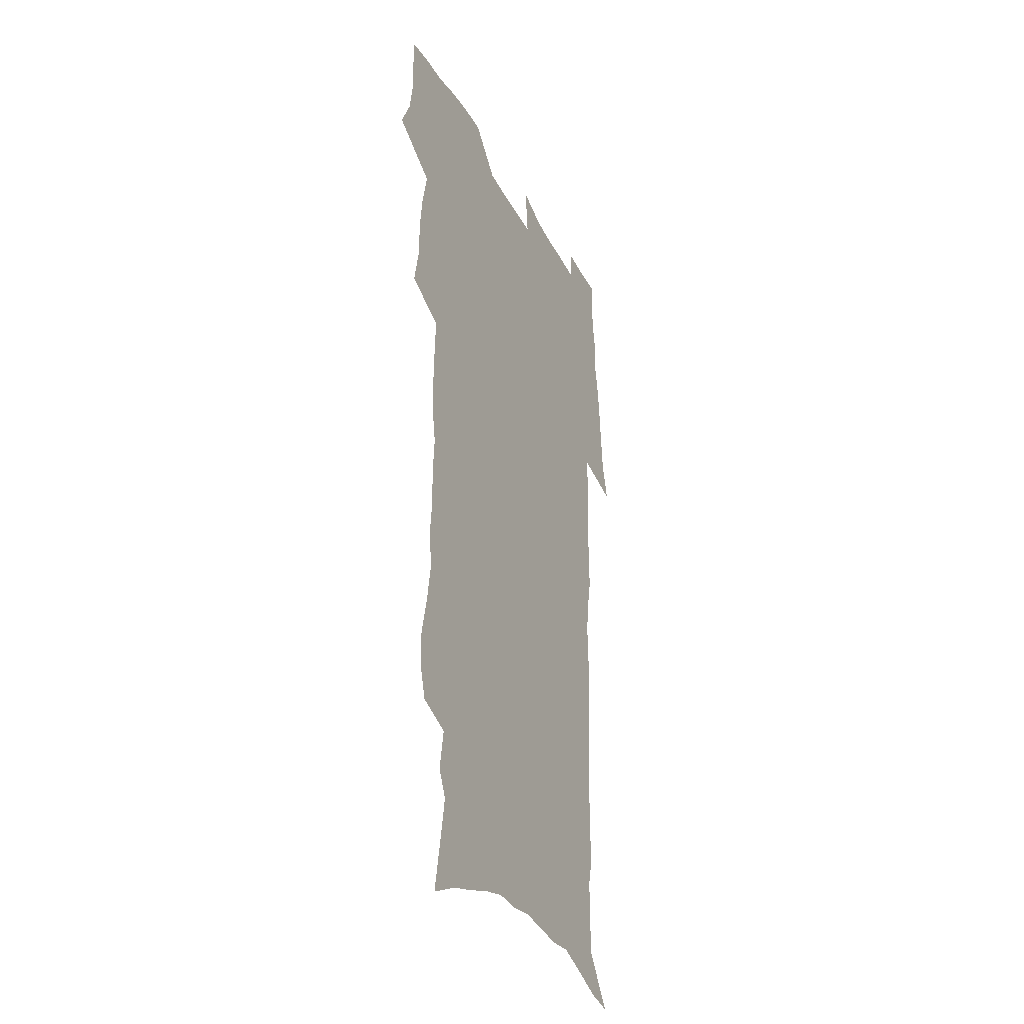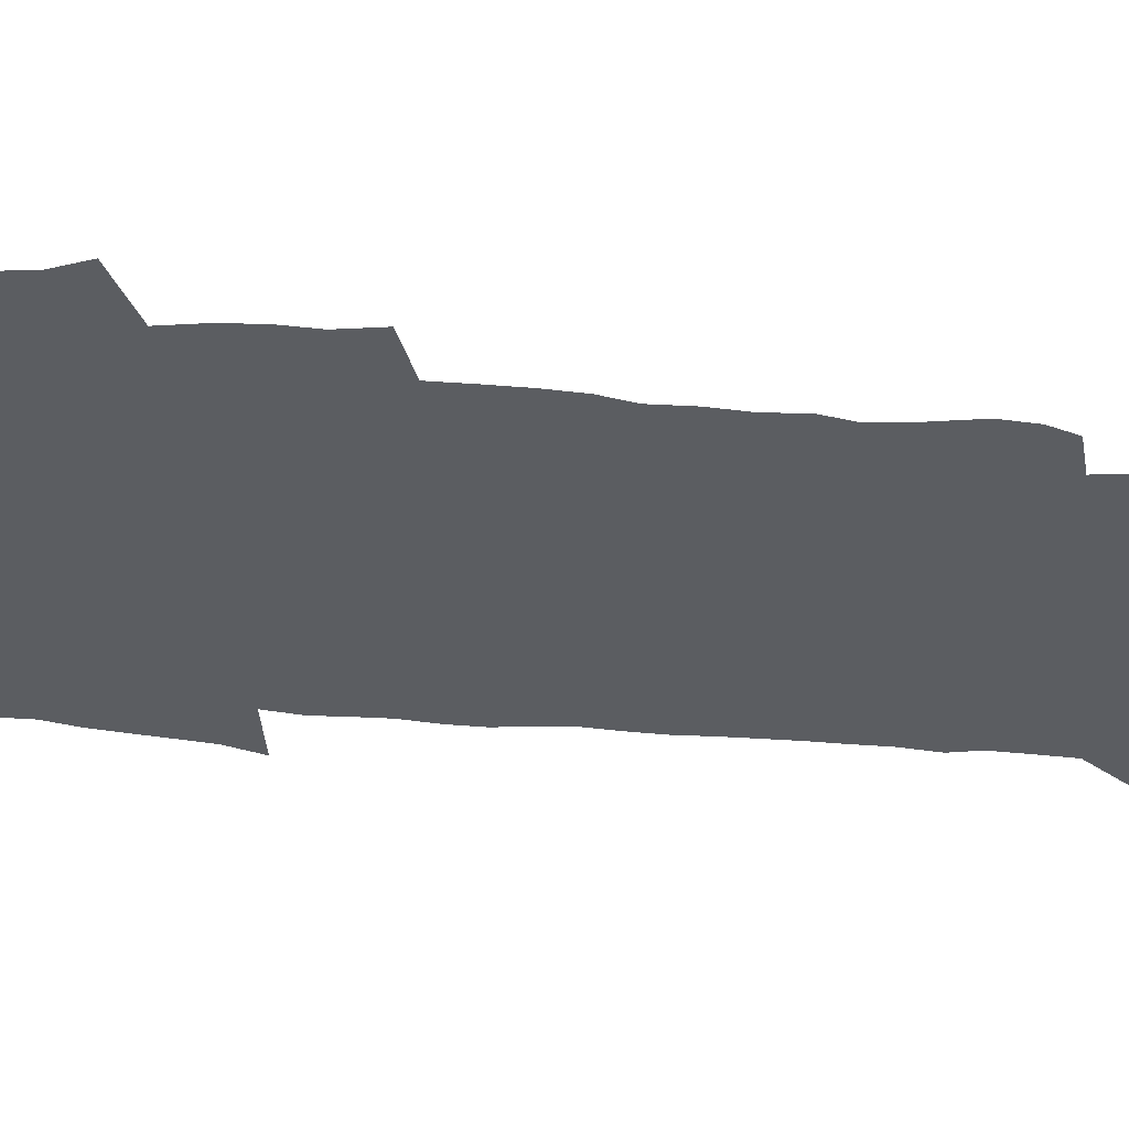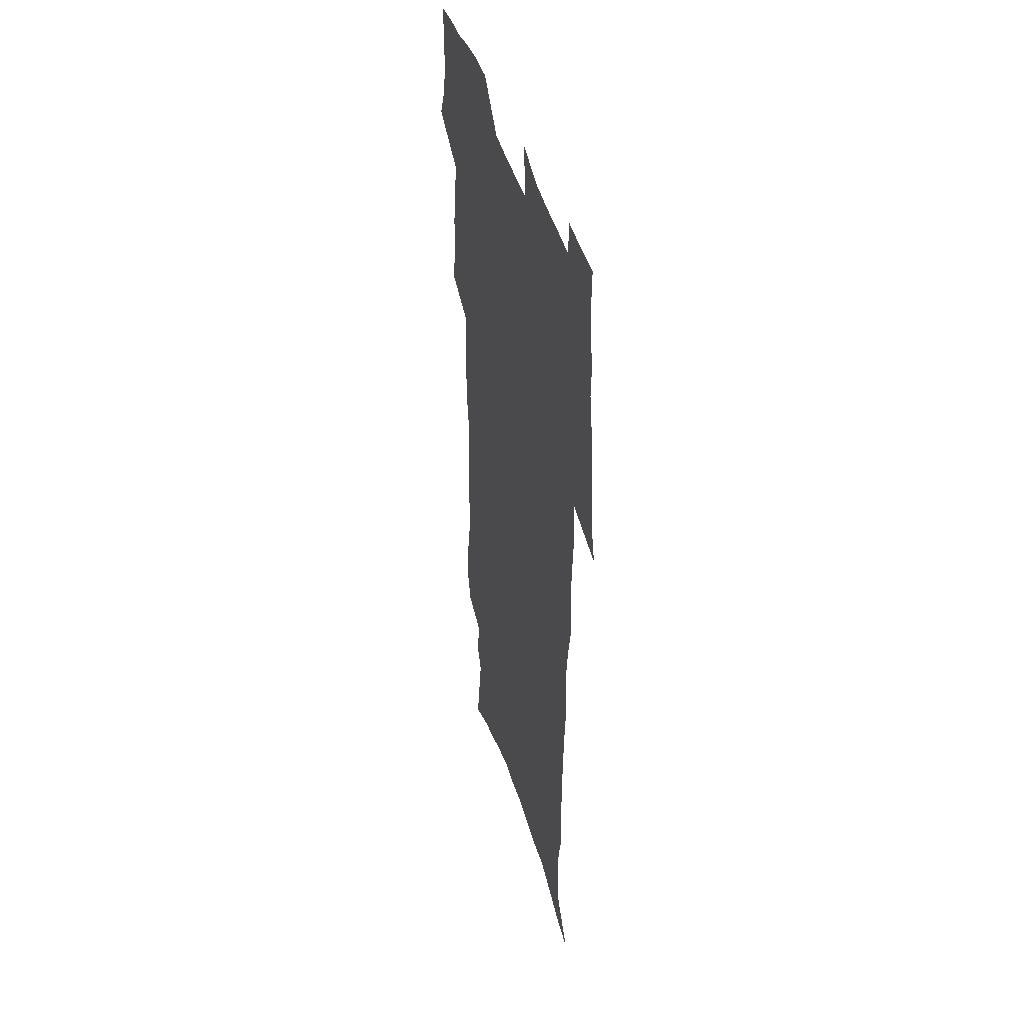
<metadata>
{"format":"obj","ext":"obj","renderer":"f3d","projection":"perspective","resolution":1024,"background":"white","views":[{"elev":-33.2,"azim":-65.3,"up":"+Y"},{"elev":-35.8,"azim":-98.1,"up":"+Z"},{"elev":43.0,"azim":74.4,"up":"+Y"}]}
</metadata>
<code>
v 470.7 522.3 0
v 477.7 537.4 0
v 480.2 552.1 0
v 480.1 566.8 0
v 479.5 581.4 0
v 488.2 438.8 0
v 492.1 457.3 0
v 492 472.9 0
v 493.8 489.6 0
v 497.7 507.6 0
v 498.3 522.1 0
v 496.7 537.1 0
v 497 551.7 0
v 497.7 565.8 0
v 494 583.6 0
v 509.5 232 0
v 505.5 244.8 0
v 505 260.3 0
v 509.3 279.9 0
v 512.3 298.4 0
v 510.1 312.4 0
v 512 330.1 0
v 511.5 346 0
v 512.7 363.8 0
v 510.2 378.4 0
v 509.8 394.6 0
v 510.4 411.7 0
v 511.2 429 0
v 509.6 444.3 0
v 511.2 461 0
v 509.2 475.5 0
v 511.8 492.3 0
v 513.2 507.8 0
v 513.6 522.5 0
v 511.3 537.6 0
v 514 552.1 0
v 511.9 567.5 0
v 509.1 584.2 0
v 522.2 152.7 0
v 525.9 173 0
v 529.8 196.1 0
v 524.4 207.2 0
v 527.5 225.8 0
v 529 243.5 0
v 531.9 262.3 0
v 532.3 278.1 0
v 531.6 293.1 0
v 532.1 309.1 0
v 531 323.8 0
v 530.9 339.7 0
v 530.4 355 0
v 530.7 371.2 0
v 530 386.6 0
v 529 401.7 0
v 528.2 417 0
v 529.4 433.7 0
v 528.3 448.4 0
v 529.1 464.2 0
v 527.9 478.7 0
v 530 494.6 0
v 528.8 509 0
v 528.6 523.5 0
v 529.2 538.1 0
v 528.6 552.7 0
v 526.4 569 0
v 523.4 587.2 0
v 540.3 161.3 0
v 538.4 173.7 0
v 545.2 203.2 0
v 544.4 218.3 0
v 544.8 234.6 0
v 547.5 253.5 0
v 548.1 269.5 0
v 548.2 284.9 0
v 548.8 300.9 0
v 547.7 315.1 0
v 546.9 329.9 0
v 549.1 348.1 0
v 547.5 361.4 0
v 547 376.6 0
v 546.7 391.7 0
v 545.6 406.2 0
v 545.1 421.3 0
v 544.1 435.8 0
v 544.6 451.3 0
v 544.9 466.4 0
v 545 481.2 0
v 545.1 495.6 0
v 544.9 509.8 0
v 545.4 524 0
v 544.8 538 0
v 544.5 551.9 0
v 541.1 570.2 0
v 537.9 589 0
v 554.1 165.4 0
v 557.1 187 0
v 559.9 208.6 0
v 561.4 226.8 0
v 563 244.6 0
v 563.2 260 0
v 562.8 274.5 0
v 563 290 0
v 562.6 304.6 0
v 562.1 319.3 0
v 562 334.6 0
v 561.6 349 0
v 562.1 365.2 0
v 561.8 380.1 0
v 561 394.4 0
v 561.7 410.4 0
v 560.8 424.4 0
v 560.4 438.9 0
v 560.1 453.5 0
v 560.5 468.3 0
v 560.6 482.7 0
v 560.3 496.6 0
v 560.2 510.6 0
v 559.9 524.4 0
v 559.7 538.3 0
v 558.6 552.7 0
v 556.2 569.7 0
v 552.9 589.2 0
v 569.1 170.7 0
v 571.8 191.4 0
v 575 215.3 0
v 575.8 231.8 0
v 576.1 247.3 0
v 576.5 262.8 0
v 576.7 278.4 0
v 576.2 292.5 0
v 575.9 307.1 0
v 576.1 322.8 0
v 576.2 337.9 0
v 576.3 352.8 0
v 576.8 369.1 0
v 576.1 382.9 0
v 574.9 396.3 0
v 575.3 411.7 0
v 574.7 425.4 0
v 575.3 441.4 0
v 574.9 455.2 0
v 574.7 469.3 0
v 574.6 483.3 0
v 574.4 497.1 0
v 574.5 511.1 0
v 574.5 524.8 0
v 574.3 538.4 0
v 572.9 553.4 0
v 570.7 570.6 0
v 583.9 174.6 0
v 584.6 189 0
v 587.6 215.3 0
v 588.9 234.6 0
v 589.4 250.5 0
v 589.1 263.6 0
v 589.5 280.2 0
v 589.3 294.3 0
v 589.2 309.4 0
v 589.6 325.5 0
v 589.5 339.5 0
v 589.2 352.3 0
v 589.8 370.5 0
v 590 385.4 0
v 589.2 398.7 0
v 588.9 412.7 0
v 588 425.9 0
v 588.8 442 0
v 588.8 456.1 0
v 588.7 470 0
v 588.7 483.9 0
v 588.7 497.8 0
v 588.8 511.6 0
v 588.4 525.2 0
v 588.2 538.8 0
v 587.4 553.4 0
v 586.1 569.4 0
v 597.5 174 0
v 599.2 195 0
v 600.6 216.2 0
v 601.5 235.6 0
v 601.8 251 0
v 601.6 264.2 0
v 602.2 281.3 0
v 602.2 295.5 0
v 602.3 311.2 0
v 602.3 325.3 0
v 602.4 339.6 0
v 602.8 355 0
v 602.7 369.7 0
v 602.8 386.2 0
v 602.7 399.7 0
v 602.5 413.9 0
v 602.3 427.8 0
v 602.5 442.1 0
v 602.6 456.9 0
v 602.7 470.9 0
v 602.6 484.4 0
v 602.7 498.4 0
v 602.8 512 0
v 602.5 525.5 0
v 602 539.6 0
v 601.6 553.7 0
v 600.8 569.1 0
v 611.7 176 0
v 612.9 198 0
v 613.4 215.3 0
v 614 234.8 0
v 614.2 251.6 0
v 614.5 266.1 0
v 615 280.4 0
v 615.1 296.7 0
v 615 311.3 0
v 615.1 326.5 0
v 615.3 338.7 0
v 615.9 356.8 0
v 615.8 371 0
v 616.1 384.9 0
v 615.9 400.1 0
v 615.9 413.8 0
v 616 428.6 0
v 616.1 442.2 0
v 616.1 457.4 0
v 616.2 470.9 0
v 616.3 484.5 0
v 616.4 498.3 0
v 616.3 512.1 0
v 616.3 525.6 0
v 616.3 539.2 0
v 615.9 553.8 0
v 615.4 568.8 0
v 613.2 592.1 0
v 625.6 174.9 0
v 626.1 197.8 0
v 626.4 217.1 0
v 626.7 233.6 0
v 627 249.3 0
v 627.2 264.4 0
v 628.2 278.2 0
v 627.7 296.9 0
v 627.8 311.5 0
v 628.3 325.5 0
v 628.6 341.8 0
v 628.7 356.8 0
v 628.9 371 0
v 629.2 384.9 0
v 629.2 399.7 0
v 629.4 413.9 0
v 629.7 427.8 0
v 629.7 442.4 0
v 629.9 456.6 0
v 629.8 470.7 0
v 629.9 484.4 0
v 630.4 498 0
v 630 512.2 0
v 630.2 525.7 0
v 630.2 539.5 0
v 630.2 553.7 0
v 630 569.5 0
v 630.9 585.4 0
v 639.6 173.3 0
v 639.7 194.9 0
v 639.3 215.7 0
v 639.3 232.8 0
v 640.3 246.7 0
v 641.3 260 0
v 641 277.9 0
v 641.1 293.7 0
v 640.8 309.9 0
v 641.7 323.3 0
v 641.5 340.7 0
v 641.8 355.3 0
v 642 369.9 0
v 642.6 383.9 0
v 643.1 398 0
v 643.2 412.7 0
v 643.3 427.3 0
v 643.8 441.3 0
v 643.9 455.6 0
v 643.9 469.9 0
v 644.3 483.8 0
v 644.3 497.9 0
v 644.7 511.7 0
v 644.2 525.9 0
v 644.2 539.6 0
v 644.5 553.9 0
v 644.9 569.6 0
v 646 583.7 0
v 653.4 174.7 0
v 653.5 192.3 0
v 652.7 212.6 0
v 652.8 229.3 0
v 653.6 244.4 0
v 653.7 260.8 0
v 654.9 274.6 0
v 654.3 291.6 0
v 654.9 306.4 0
v 654.7 322.7 0
v 655.6 337 0
v 656.1 351.7 0
v 656.1 367 0
v 656.1 382.3 0
v 657.2 396.1 0
v 657.5 410.9 0
v 657.6 425.7 0
v 657.9 440.1 0
v 658.2 454.6 0
v 658.6 468.8 0
v 658.8 483.1 0
v 658.2 497.7 0
v 658.8 511.5 0
v 658.6 525.6 0
v 658.9 539.7 0
v 659 553.9 0
v 659.6 568.4 0
v 660.5 583.3 0
v 668.2 169.7 0
v 669 185.5 0
v 667.8 205.8 0
v 667.6 223.3 0
v 668.3 239.1 0
v 668.5 255.2 0
v 668.9 270.7 0
v 668.7 287.1 0
v 669.1 302.4 0
v 668.8 318.8 0
v 669.6 333.5 0
v 670.3 348.4 0
v 670.4 363.8 0
v 671.8 378 0
v 674.1 391.7 0
v 672.9 407.9 0
v 673.8 422.4 0
v 673.3 437.8 0
v 674.2 452.2 0
v 674.4 467 0
v 674.8 481.5 0
v 674.5 496.3 0
v 673.3 511.1 0
v 674.3 525.1 0
v 672.9 539.9 0
v 673.3 553.5 0
v 673.8 567.2 0
v 675 582.1 0
v 676.2 596.7 0
v 683.8 163.9 0
v 682.7 183.8 0
v 682.4 201 0
v 682.3 217.9 0
v 685.7 230.8 0
v 684.4 248.5 0
v 684.9 263.9 0
v 685.2 279.8 0
v 685.8 295.2 0
v 686.6 310.6 0
v 687.8 325.5 0
v 687.8 341.5 0
v 687.1 358 0
v 688.9 372.4 0
v 691.7 386.4 0
v 692 402 0
v 690.8 418.5 0
v 691.8 433.5 0
v 693.1 448.3 0
v 691.5 464.4 0
v 692.9 479.1 0
v 693.9 493.7 0
v 691.2 509.5 0
v 691.3 523.9 0
v 689.2 539 0
v 688.4 553.1 0
v 688 566.9 0
v 689.4 581 0
v 690.7 595.5 0
v 698 161.6 0
v 720 458.9 0
v 715.2 475.8 0
v 713.8 491.3 0
v 712.6 506.6 0
v 711.2 521.8 0
v 708.3 537.4 0
v 708.9 551.9 0
v 706.1 566.8 0
v 705.5 581 0
v 705.9 595.2 0
f 10 11 1
f 1 11 2
f 11 12 2
f 2 12 3
f 12 13 3
f 3 13 4
f 13 14 4
f 4 14 5
f 14 15 5
f 28 29 6
f 6 29 7
f 29 30 7
f 7 30 8
f 30 31 8
f 8 31 9
f 31 32 9
f 9 32 10
f 32 33 10
f 10 33 11
f 33 34 11
f 11 34 12
f 34 35 12
f 12 35 13
f 35 36 13
f 13 36 14
f 36 37 14
f 14 37 15
f 37 38 15
f 43 44 16
f 16 44 17
f 44 45 17
f 17 45 18
f 45 46 18
f 18 46 19
f 46 47 19
f 19 47 20
f 47 48 20
f 20 48 21
f 48 49 21
f 21 49 22
f 49 50 22
f 22 50 23
f 50 51 23
f 23 51 24
f 51 52 24
f 24 52 25
f 52 53 25
f 25 53 26
f 53 54 26
f 26 54 27
f 54 55 27
f 27 55 28
f 55 56 28
f 28 56 29
f 56 57 29
f 29 57 30
f 57 58 30
f 30 58 31
f 58 59 31
f 31 59 32
f 59 60 32
f 32 60 33
f 60 61 33
f 33 61 34
f 61 62 34
f 34 62 35
f 62 63 35
f 35 63 36
f 63 64 36
f 36 64 37
f 64 65 37
f 37 65 38
f 65 66 38
f 39 67 40
f 67 68 40
f 40 68 41
f 68 69 41
f 41 69 42
f 69 70 42
f 42 70 43
f 70 71 43
f 43 71 44
f 71 72 44
f 44 72 45
f 72 73 45
f 45 73 46
f 73 74 46
f 46 74 47
f 74 75 47
f 47 75 48
f 75 76 48
f 48 76 49
f 76 77 49
f 49 77 50
f 77 78 50
f 50 78 51
f 78 79 51
f 51 79 52
f 79 80 52
f 52 80 53
f 80 81 53
f 53 81 54
f 81 82 54
f 54 82 55
f 82 83 55
f 55 83 56
f 83 84 56
f 56 84 57
f 84 85 57
f 57 85 58
f 85 86 58
f 58 86 59
f 86 87 59
f 59 87 60
f 87 88 60
f 60 88 61
f 88 89 61
f 61 89 62
f 89 90 62
f 62 90 63
f 90 91 63
f 63 91 64
f 91 92 64
f 64 92 65
f 92 93 65
f 65 93 66
f 93 94 66
f 67 95 68
f 95 96 68
f 68 96 69
f 96 97 69
f 69 97 70
f 97 98 70
f 70 98 71
f 98 99 71
f 71 99 72
f 99 100 72
f 72 100 73
f 100 101 73
f 73 101 74
f 101 102 74
f 74 102 75
f 102 103 75
f 75 103 76
f 103 104 76
f 76 104 77
f 104 105 77
f 77 105 78
f 105 106 78
f 78 106 79
f 106 107 79
f 79 107 80
f 107 108 80
f 80 108 81
f 108 109 81
f 81 109 82
f 109 110 82
f 82 110 83
f 110 111 83
f 83 111 84
f 111 112 84
f 84 112 85
f 112 113 85
f 85 113 86
f 113 114 86
f 86 114 87
f 114 115 87
f 87 115 88
f 115 116 88
f 88 116 89
f 116 117 89
f 89 117 90
f 117 118 90
f 90 118 91
f 118 119 91
f 91 119 92
f 119 120 92
f 92 120 93
f 120 121 93
f 93 121 94
f 121 122 94
f 95 123 96
f 123 124 96
f 96 124 97
f 124 125 97
f 97 125 98
f 125 126 98
f 98 126 99
f 126 127 99
f 99 127 100
f 127 128 100
f 100 128 101
f 128 129 101
f 101 129 102
f 129 130 102
f 102 130 103
f 130 131 103
f 103 131 104
f 131 132 104
f 104 132 105
f 132 133 105
f 105 133 106
f 133 134 106
f 106 134 107
f 134 135 107
f 107 135 108
f 135 136 108
f 108 136 109
f 136 137 109
f 109 137 110
f 137 138 110
f 110 138 111
f 138 139 111
f 111 139 112
f 139 140 112
f 112 140 113
f 140 141 113
f 113 141 114
f 141 142 114
f 114 142 115
f 142 143 115
f 115 143 116
f 143 144 116
f 116 144 117
f 144 145 117
f 117 145 118
f 145 146 118
f 118 146 119
f 146 147 119
f 119 147 120
f 147 148 120
f 120 148 121
f 148 149 121
f 121 149 122
f 123 150 124
f 150 151 124
f 124 151 125
f 151 152 125
f 125 152 126
f 152 153 126
f 126 153 127
f 153 154 127
f 127 154 128
f 154 155 128
f 128 155 129
f 155 156 129
f 129 156 130
f 156 157 130
f 130 157 131
f 157 158 131
f 131 158 132
f 158 159 132
f 132 159 133
f 159 160 133
f 133 160 134
f 160 161 134
f 134 161 135
f 161 162 135
f 135 162 136
f 162 163 136
f 136 163 137
f 163 164 137
f 137 164 138
f 164 165 138
f 138 165 139
f 165 166 139
f 139 166 140
f 166 167 140
f 140 167 141
f 167 168 141
f 141 168 142
f 168 169 142
f 142 169 143
f 169 170 143
f 143 170 144
f 170 171 144
f 144 171 145
f 171 172 145
f 145 172 146
f 172 173 146
f 146 173 147
f 173 174 147
f 147 174 148
f 174 175 148
f 148 175 149
f 175 176 149
f 150 177 151
f 177 178 151
f 151 178 152
f 178 179 152
f 152 179 153
f 179 180 153
f 153 180 154
f 180 181 154
f 154 181 155
f 181 182 155
f 155 182 156
f 182 183 156
f 156 183 157
f 183 184 157
f 157 184 158
f 184 185 158
f 158 185 159
f 185 186 159
f 159 186 160
f 186 187 160
f 160 187 161
f 187 188 161
f 161 188 162
f 188 189 162
f 162 189 163
f 189 190 163
f 163 190 164
f 190 191 164
f 164 191 165
f 191 192 165
f 165 192 166
f 192 193 166
f 166 193 167
f 193 194 167
f 167 194 168
f 194 195 168
f 168 195 169
f 195 196 169
f 169 196 170
f 196 197 170
f 170 197 171
f 197 198 171
f 171 198 172
f 198 199 172
f 172 199 173
f 199 200 173
f 173 200 174
f 200 201 174
f 174 201 175
f 201 202 175
f 175 202 176
f 202 203 176
f 177 204 178
f 204 205 178
f 178 205 179
f 205 206 179
f 179 206 180
f 206 207 180
f 180 207 181
f 207 208 181
f 181 208 182
f 208 209 182
f 182 209 183
f 209 210 183
f 183 210 184
f 210 211 184
f 184 211 185
f 211 212 185
f 185 212 186
f 212 213 186
f 186 213 187
f 213 214 187
f 187 214 188
f 214 215 188
f 188 215 189
f 215 216 189
f 189 216 190
f 216 217 190
f 190 217 191
f 217 218 191
f 191 218 192
f 218 219 192
f 192 219 193
f 219 220 193
f 193 220 194
f 220 221 194
f 194 221 195
f 221 222 195
f 195 222 196
f 222 223 196
f 196 223 197
f 223 224 197
f 197 224 198
f 224 225 198
f 198 225 199
f 225 226 199
f 199 226 200
f 226 227 200
f 200 227 201
f 227 228 201
f 201 228 202
f 228 229 202
f 202 229 203
f 229 230 203
f 204 232 205
f 232 233 205
f 205 233 206
f 233 234 206
f 206 234 207
f 234 235 207
f 207 235 208
f 235 236 208
f 208 236 209
f 236 237 209
f 209 237 210
f 237 238 210
f 210 238 211
f 238 239 211
f 211 239 212
f 239 240 212
f 212 240 213
f 240 241 213
f 213 241 214
f 241 242 214
f 214 242 215
f 242 243 215
f 215 243 216
f 243 244 216
f 216 244 217
f 244 245 217
f 217 245 218
f 245 246 218
f 218 246 219
f 246 247 219
f 219 247 220
f 247 248 220
f 220 248 221
f 248 249 221
f 221 249 222
f 249 250 222
f 222 250 223
f 250 251 223
f 223 251 224
f 251 252 224
f 224 252 225
f 252 253 225
f 225 253 226
f 253 254 226
f 226 254 227
f 254 255 227
f 227 255 228
f 255 256 228
f 228 256 229
f 256 257 229
f 229 257 230
f 257 258 230
f 230 258 231
f 258 259 231
f 232 260 233
f 260 261 233
f 233 261 234
f 261 262 234
f 234 262 235
f 262 263 235
f 235 263 236
f 263 264 236
f 236 264 237
f 264 265 237
f 237 265 238
f 265 266 238
f 238 266 239
f 266 267 239
f 239 267 240
f 267 268 240
f 240 268 241
f 268 269 241
f 241 269 242
f 269 270 242
f 242 270 243
f 270 271 243
f 243 271 244
f 271 272 244
f 244 272 245
f 272 273 245
f 245 273 246
f 273 274 246
f 246 274 247
f 274 275 247
f 247 275 248
f 275 276 248
f 248 276 249
f 276 277 249
f 249 277 250
f 277 278 250
f 250 278 251
f 278 279 251
f 251 279 252
f 279 280 252
f 252 280 253
f 280 281 253
f 253 281 254
f 281 282 254
f 254 282 255
f 282 283 255
f 255 283 256
f 283 284 256
f 256 284 257
f 284 285 257
f 257 285 258
f 285 286 258
f 258 286 259
f 286 287 259
f 260 288 261
f 288 289 261
f 261 289 262
f 289 290 262
f 262 290 263
f 290 291 263
f 263 291 264
f 291 292 264
f 264 292 265
f 292 293 265
f 265 293 266
f 293 294 266
f 266 294 267
f 294 295 267
f 267 295 268
f 295 296 268
f 268 296 269
f 296 297 269
f 269 297 270
f 297 298 270
f 270 298 271
f 298 299 271
f 271 299 272
f 299 300 272
f 272 300 273
f 300 301 273
f 273 301 274
f 301 302 274
f 274 302 275
f 302 303 275
f 275 303 276
f 303 304 276
f 276 304 277
f 304 305 277
f 277 305 278
f 305 306 278
f 278 306 279
f 306 307 279
f 279 307 280
f 307 308 280
f 280 308 281
f 308 309 281
f 281 309 282
f 309 310 282
f 282 310 283
f 310 311 283
f 283 311 284
f 311 312 284
f 284 312 285
f 312 313 285
f 285 313 286
f 313 314 286
f 286 314 287
f 314 315 287
f 288 316 289
f 316 317 289
f 289 317 290
f 317 318 290
f 290 318 291
f 318 319 291
f 291 319 292
f 319 320 292
f 292 320 293
f 320 321 293
f 293 321 294
f 321 322 294
f 294 322 295
f 322 323 295
f 295 323 296
f 323 324 296
f 296 324 297
f 324 325 297
f 297 325 298
f 325 326 298
f 298 326 299
f 326 327 299
f 299 327 300
f 327 328 300
f 300 328 301
f 328 329 301
f 301 329 302
f 329 330 302
f 302 330 303
f 330 331 303
f 303 331 304
f 331 332 304
f 304 332 305
f 332 333 305
f 305 333 306
f 333 334 306
f 306 334 307
f 334 335 307
f 307 335 308
f 335 336 308
f 308 336 309
f 336 337 309
f 309 337 310
f 337 338 310
f 310 338 311
f 338 339 311
f 311 339 312
f 339 340 312
f 312 340 313
f 340 341 313
f 313 341 314
f 341 342 314
f 314 342 315
f 342 343 315
f 316 345 317
f 345 346 317
f 317 346 318
f 346 347 318
f 318 347 319
f 347 348 319
f 319 348 320
f 348 349 320
f 320 349 321
f 349 350 321
f 321 350 322
f 350 351 322
f 322 351 323
f 351 352 323
f 323 352 324
f 352 353 324
f 324 353 325
f 353 354 325
f 325 354 326
f 354 355 326
f 326 355 327
f 355 356 327
f 327 356 328
f 356 357 328
f 328 357 329
f 357 358 329
f 329 358 330
f 358 359 330
f 330 359 331
f 359 360 331
f 331 360 332
f 360 361 332
f 332 361 333
f 361 362 333
f 333 362 334
f 362 363 334
f 334 363 335
f 363 364 335
f 335 364 336
f 364 365 336
f 336 365 337
f 365 366 337
f 337 366 338
f 366 367 338
f 338 367 339
f 367 368 339
f 339 368 340
f 368 369 340
f 340 369 341
f 369 370 341
f 341 370 342
f 370 371 342
f 342 371 343
f 371 372 343
f 343 372 344
f 372 373 344
f 345 374 346
f 364 375 365
f 375 376 365
f 365 376 366
f 376 377 366
f 366 377 367
f 377 378 367
f 367 378 368
f 378 379 368
f 368 379 369
f 379 380 369
f 369 380 370
f 380 381 370
f 370 381 371
f 381 382 371
f 371 382 372
f 382 383 372
f 372 383 373
f 383 384 373

</code>
